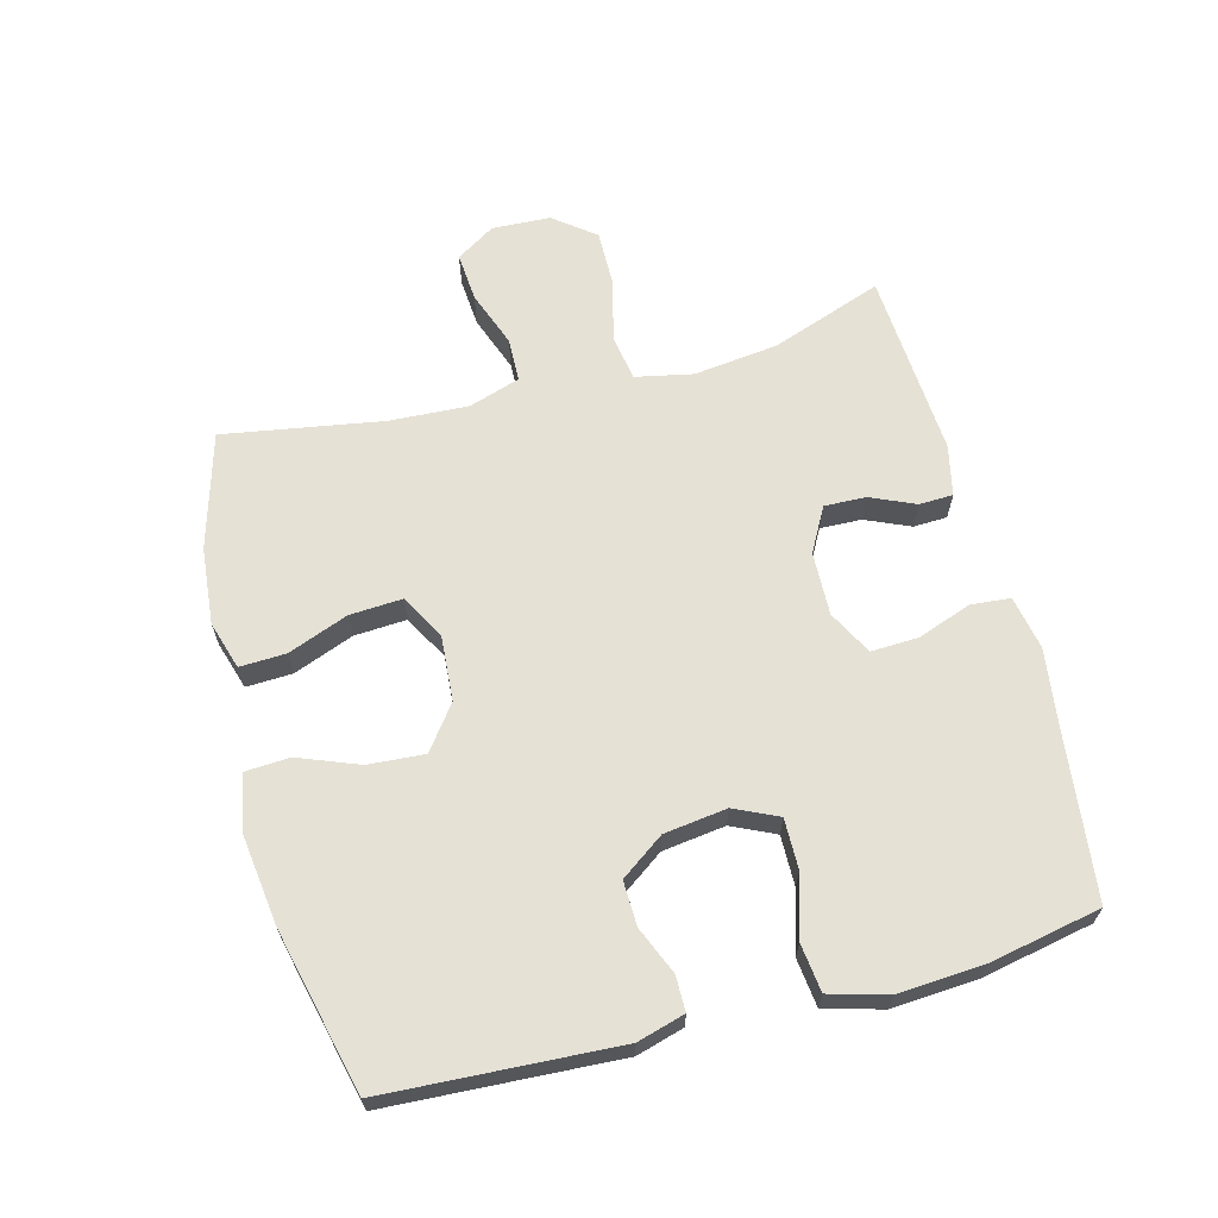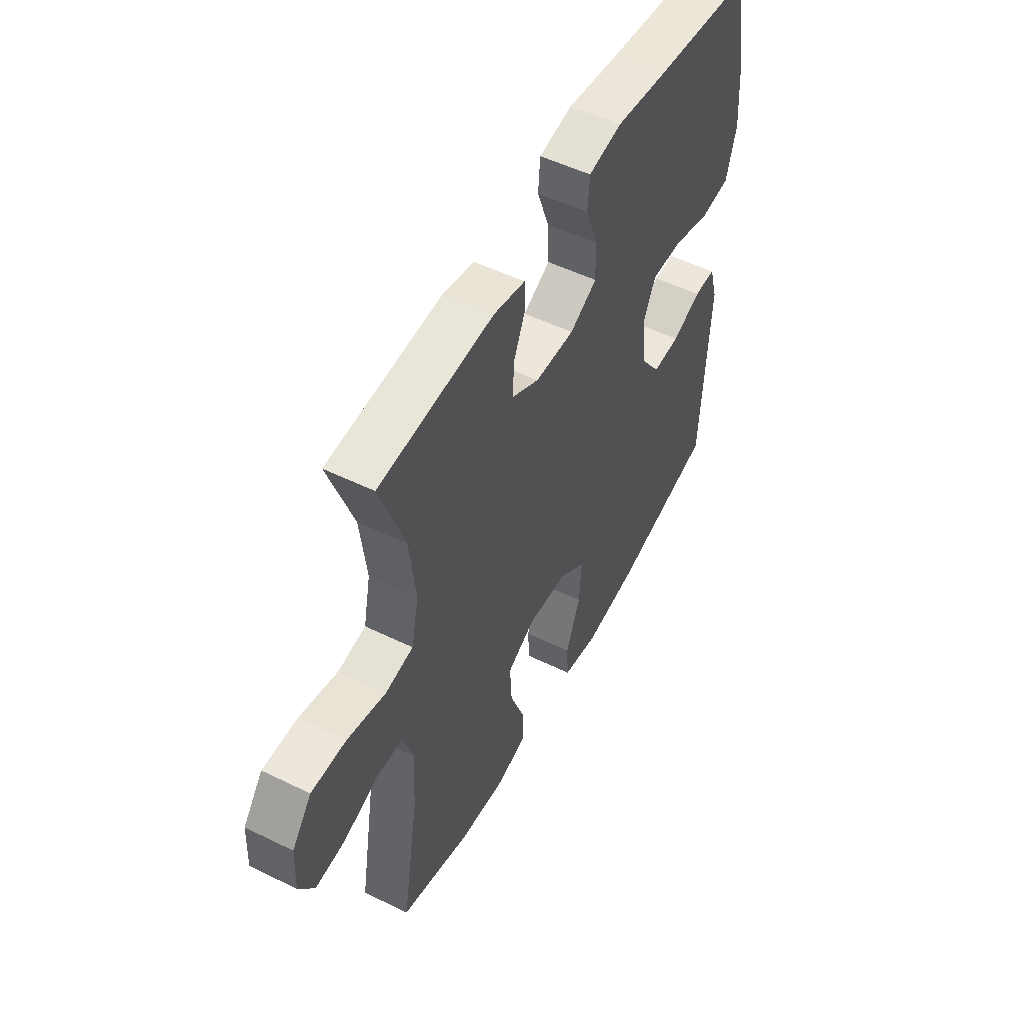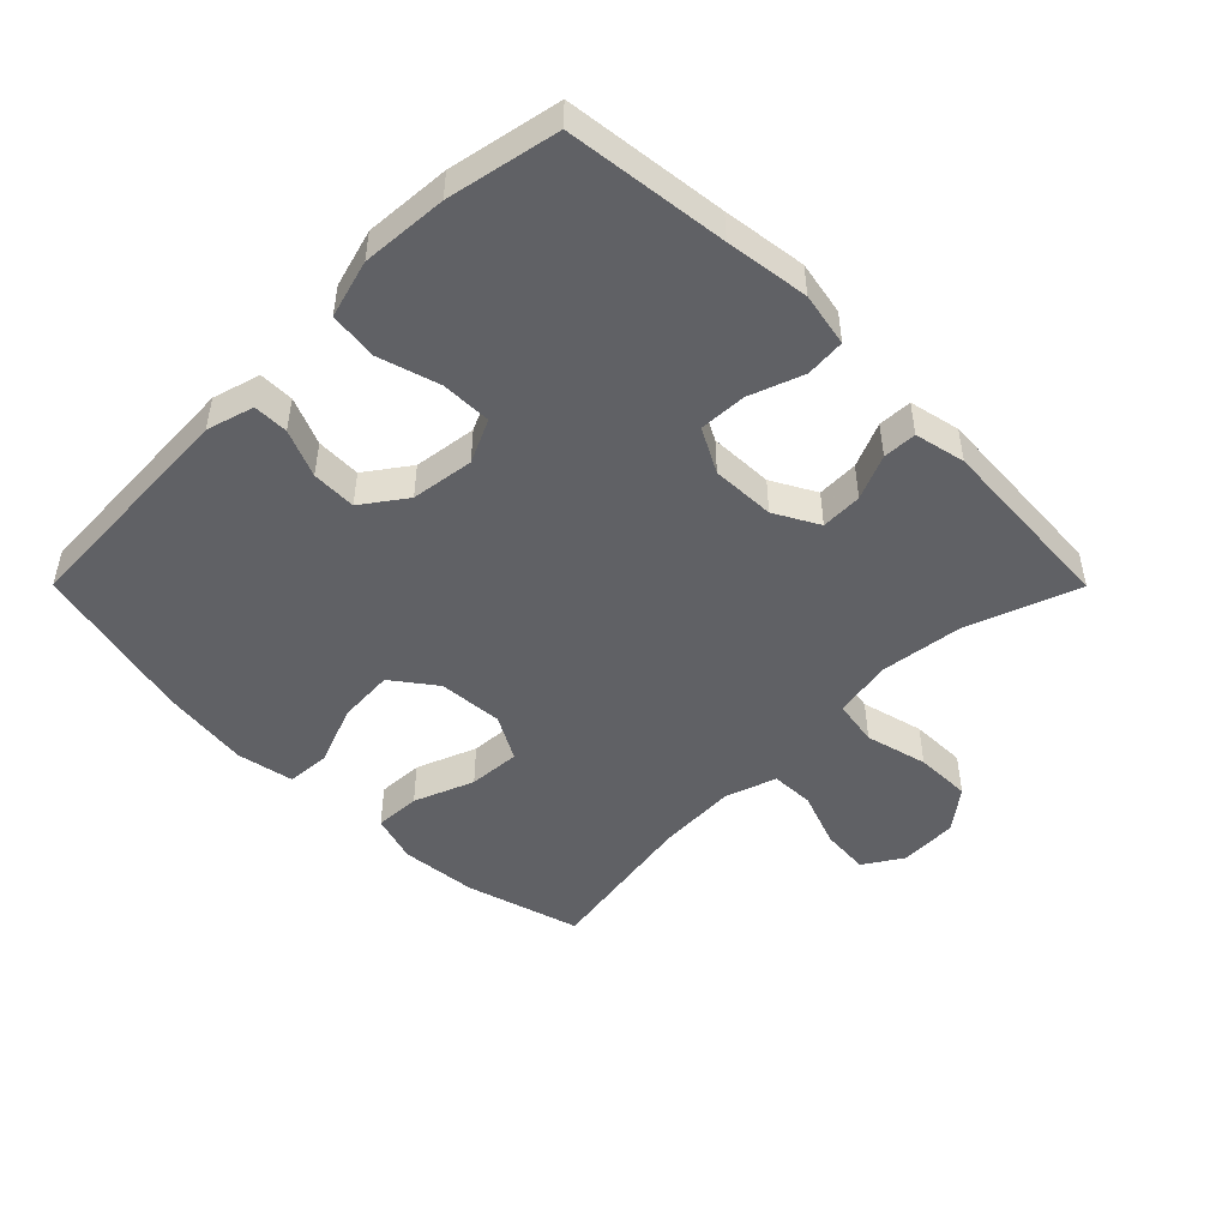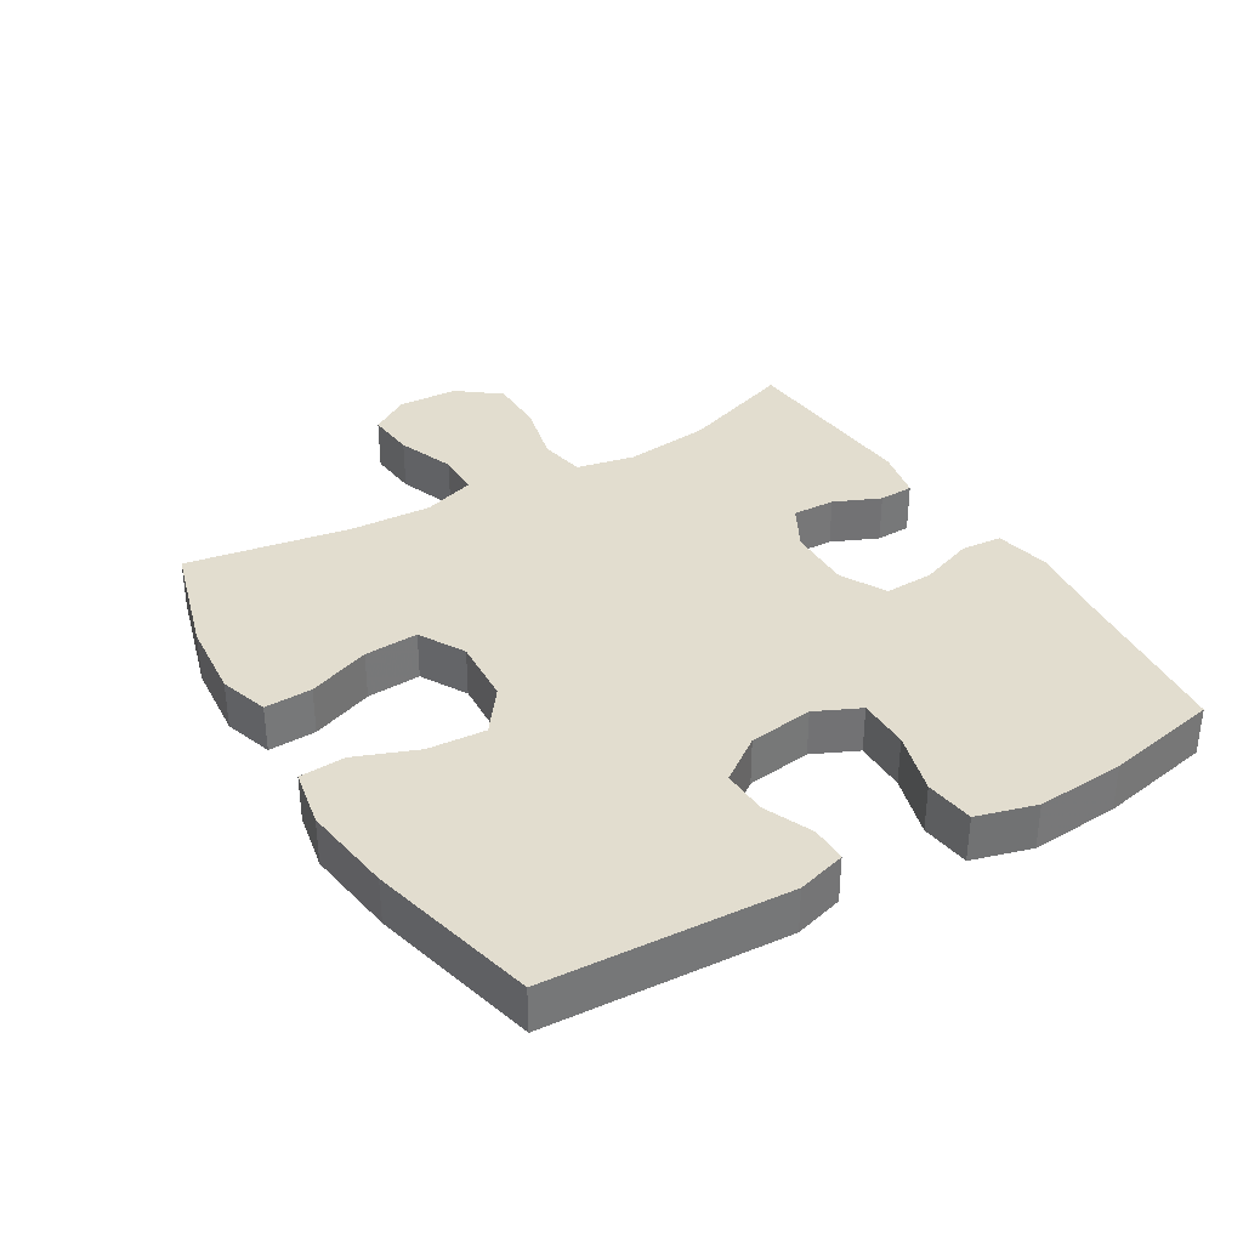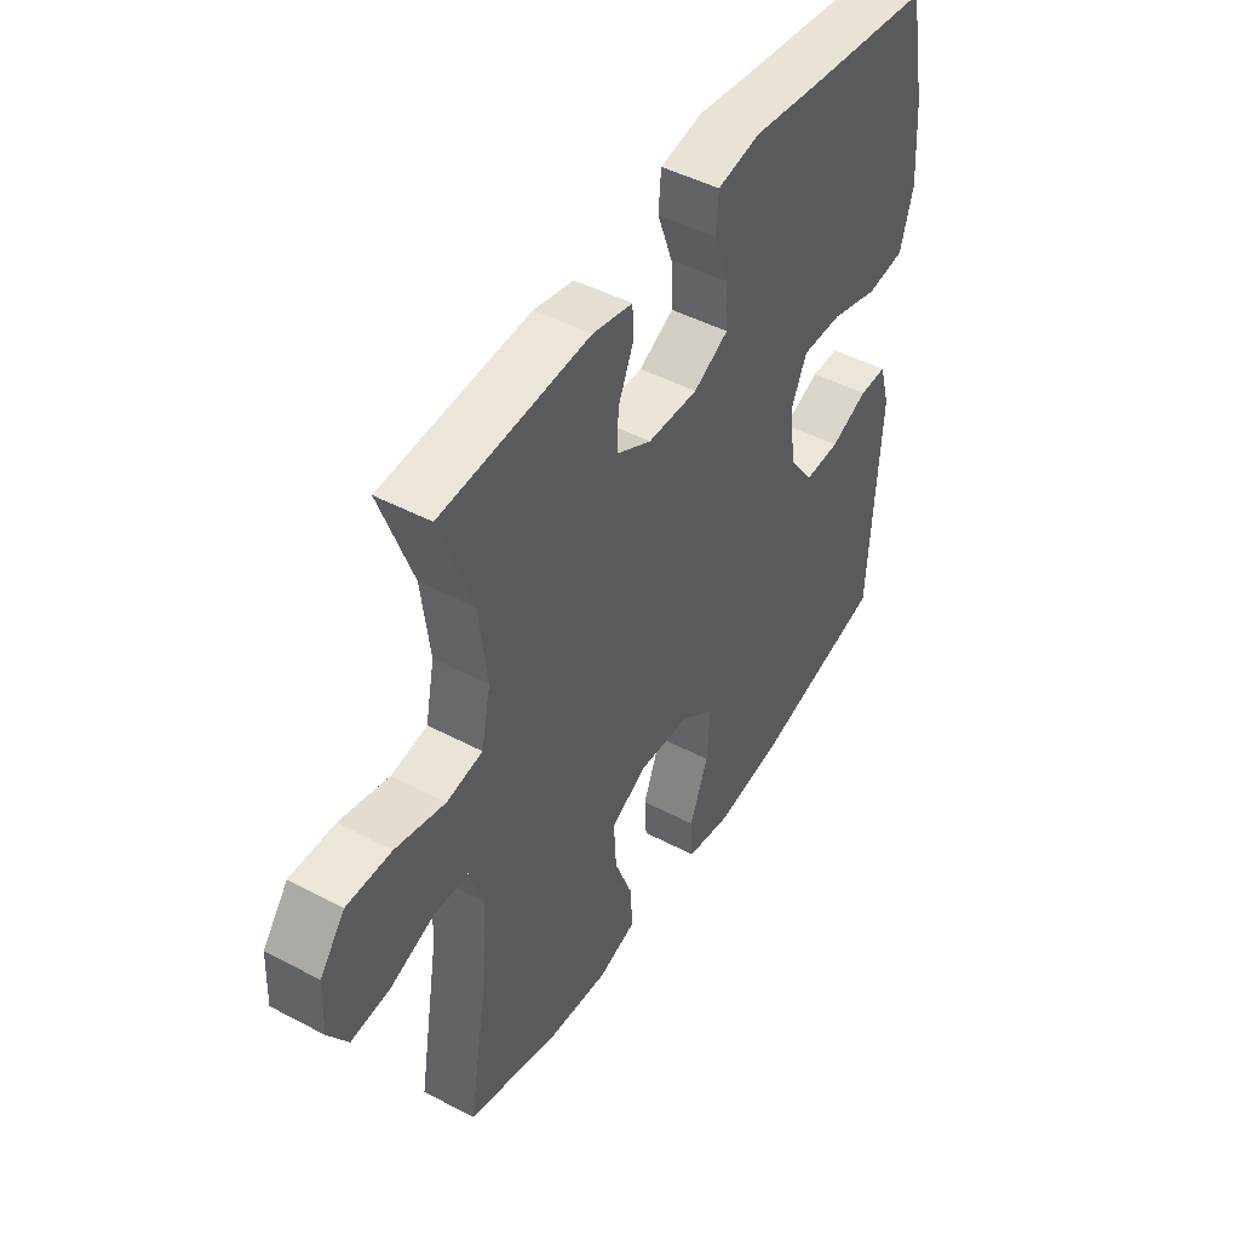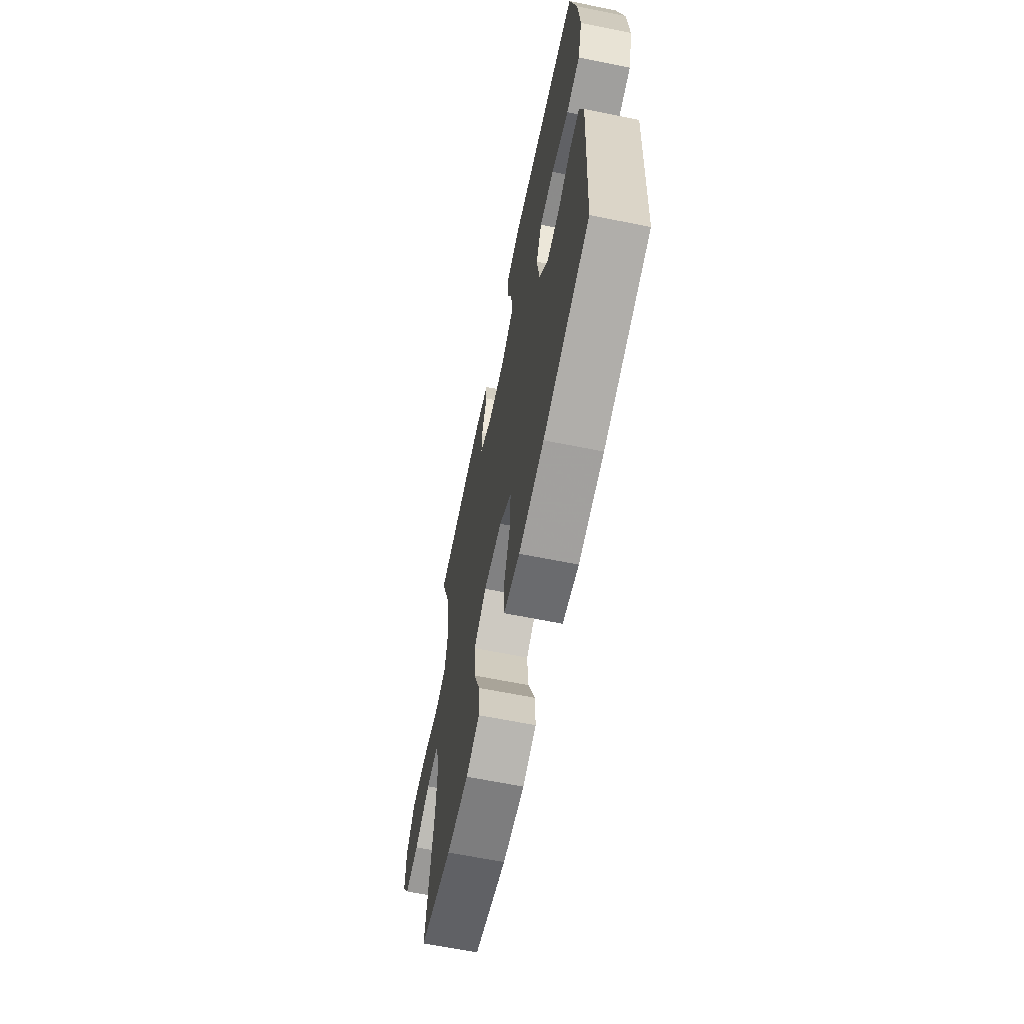
<metadata>
{"format":"obj","ext":"obj","renderer":"f3d","projection":"perspective","resolution":1024,"background":"white","views":[{"elev":64.9,"azim":-104.7,"up":"+Y"},{"elev":52.3,"azim":117.8,"up":"+Z"},{"elev":-48.3,"azim":-45.1,"up":"+Y"},{"elev":34.8,"azim":-121.0,"up":"+Y"},{"elev":46.7,"azim":121.0,"up":"+Z"},{"elev":-64.4,"azim":-101.5,"up":"+Z"}]}
</metadata>
<code>
v -0.5 0.07 -0.5
v -0.519 0.07 -0.143
v -0.498 0.07 -0.07
v -0.444 0.07 -0.07
v -0.371 0.07 -0.101
v -0.302 0.07 -0.103
v -0.254 0.07 -0.036
v -0.241 0.07 0.061
v -0.272 0.07 0.128
v -0.35 0.07 0.127
v -0.444 0.07 0.099
v -0.518 0.07 0.108
v -0.543 0.07 0.197
v -0.534 0.07 0.329
v -0.5 0.07 0.5
v -0.252 0.07 0.529
v -0.124 0.07 0.546
v -0.041 0.07 0.53
v -0.036 0.07 0.469
v -0.066 0.07 0.386
v -0.069 0.07 0.313
v -0.001 0.07 0.277
v 0.097 0.07 0.28
v 0.165 0.07 0.317
v 0.163 0.07 0.381
v 0.133 0.07 0.45
v 0.135 0.07 0.502
v 0.213 0.07 0.519
v 0.5 0.07 0.5
v 0.438 0.07 0.328
v 0.422 0.07 0.198
v 0.44 0.07 0.11
v 0.51 0.07 0.098
v 0.606 0.07 0.122
v 0.693 0.07 0.123
v 0.742 0.07 0.06
v 0.746 0.07 -0.03
v 0.708 0.07 -0.09
v 0.633 0.07 -0.084
v 0.546 0.07 -0.052
v 0.479 0.07 -0.054
v 0.453 0.07 -0.133
v 0.459 0.07 -0.254
v 0.5 0.07 -0.5
v 0.323 0.07 -0.551
v 0.204 0.07 -0.562
v 0.13 0.07 -0.539
v 0.133 0.07 -0.468
v 0.169 0.07 -0.375
v 0.174 0.07 -0.294
v 0.105 0.07 -0.256
v 0.005 0.07 -0.263
v -0.062 0.07 -0.313
v -0.056 0.07 -0.4
v -0.02 0.07 -0.493
v -0.024 0.07 -0.561
v -0.112 0.07 -0.578
v -0.249 0.07 -0.56
v -0.5 0 -0.5
v -0.519 0 -0.143
v -0.498 0 -0.07
v -0.444 0 -0.07
v -0.371 0 -0.101
v -0.302 0 -0.103
v -0.254 0 -0.036
v -0.241 0 0.061
v -0.272 0 0.128
v -0.35 0 0.127
v -0.444 0 0.099
v -0.518 0 0.108
v -0.543 0 0.197
v -0.534 0 0.329
v -0.5 0 0.5
v -0.252 0 0.529
v -0.124 0 0.546
v -0.041 0 0.53
v -0.036 0 0.469
v -0.066 0 0.386
v -0.069 0 0.313
v -0.001 0 0.277
v 0.097 0 0.28
v 0.165 0 0.317
v 0.163 0 0.381
v 0.133 0 0.45
v 0.135 0 0.502
v 0.213 0 0.519
v 0.5 0 0.5
v 0.438 0 0.328
v 0.422 0 0.198
v 0.44 0 0.11
v 0.51 0 0.098
v 0.606 0 0.122
v 0.693 0 0.123
v 0.742 0 0.06
v 0.746 0 -0.03
v 0.708 0 -0.09
v 0.633 0 -0.084
v 0.546 0 -0.052
v 0.479 0 -0.054
v 0.453 0 -0.133
v 0.459 0 -0.254
v 0.5 0 -0.5
v 0.323 0 -0.551
v 0.204 0 -0.562
v 0.13 0 -0.539
v 0.133 0 -0.468
v 0.169 0 -0.375
v 0.174 0 -0.294
v 0.105 0 -0.256
v 0.005 0 -0.263
v -0.062 0 -0.313
v -0.056 0 -0.4
v -0.02 0 -0.493
v -0.024 0 -0.561
v -0.112 0 -0.578
v -0.249 0 -0.56
f 3 4 5
f 2 3 5
f 1 2 5
f 58 1 5
f 57 58 5
f 56 57 5
f 55 56 5
f 54 55 5
f 53 54 5 6
f 52 53 6 7
f 51 52 7 8
f 50 51 8 9
f 47 48 49
f 46 47 49
f 45 46 49
f 44 45 49
f 43 44 49
f 42 43 49 50
f 41 42 50 9
f 38 39 40
f 37 38 40
f 36 37 40
f 35 36 40
f 34 35 40
f 33 34 40
f 40 41 9
f 33 40 9
f 32 33 9
f 28 29 30
f 27 28 30
f 26 27 30
f 25 26 30
f 24 25 30 31
f 23 24 31 32
f 18 19 20
f 17 18 20
f 16 17 20
f 16 20 21
f 15 16 21
f 14 15 21
f 13 14 21
f 12 13 21
f 11 12 21
f 10 11 21
f 9 10 21 22
f 9 22 23 32
f 63 62 61
f 63 61 60
f 63 60 59
f 63 59 116
f 63 116 115
f 63 115 114
f 63 114 113
f 63 113 112
f 64 63 112 111
f 65 64 111 110
f 66 65 110 109
f 67 66 109 108
f 107 106 105
f 107 105 104
f 107 104 103
f 107 103 102
f 107 102 101
f 108 107 101 100
f 67 108 100 99
f 98 97 96
f 98 96 95
f 98 95 94
f 98 94 93
f 98 93 92
f 98 92 91
f 67 99 98
f 67 98 91
f 67 91 90
f 88 87 86
f 88 86 85
f 88 85 84
f 88 84 83
f 89 88 83 82
f 90 89 82 81
f 78 77 76
f 78 76 75
f 78 75 74
f 79 78 74
f 79 74 73
f 79 73 72
f 79 72 71
f 79 71 70
f 79 70 69
f 79 69 68
f 80 79 68 67
f 90 81 80 67
f 1 59 60 2
f 2 60 61 3
f 3 61 62 4
f 4 62 63 5
f 5 63 64 6
f 6 64 65 7
f 7 65 66 8
f 8 66 67 9
f 9 67 68 10
f 10 68 69 11
f 11 69 70 12
f 12 70 71 13
f 13 71 72 14
f 14 72 73 15
f 15 73 74 16
f 16 74 75 17
f 17 75 76 18
f 18 76 77 19
f 19 77 78 20
f 20 78 79 21
f 21 79 80 22
f 22 80 81 23
f 23 81 82 24
f 24 82 83 25
f 25 83 84 26
f 26 84 85 27
f 27 85 86 28
f 28 86 87 29
f 29 87 88 30
f 30 88 89 31
f 31 89 90 32
f 32 90 91 33
f 33 91 92 34
f 34 92 93 35
f 35 93 94 36
f 36 94 95 37
f 37 95 96 38
f 38 96 97 39
f 39 97 98 40
f 40 98 99 41
f 41 99 100 42
f 42 100 101 43
f 43 101 102 44
f 44 102 103 45
f 45 103 104 46
f 46 104 105 47
f 47 105 106 48
f 48 106 107 49
f 49 107 108 50
f 50 108 109 51
f 51 109 110 52
f 52 110 111 53
f 53 111 112 54
f 54 112 113 55
f 55 113 114 56
f 56 114 115 57
f 57 115 116 58
f 58 116 59 1

</code>
